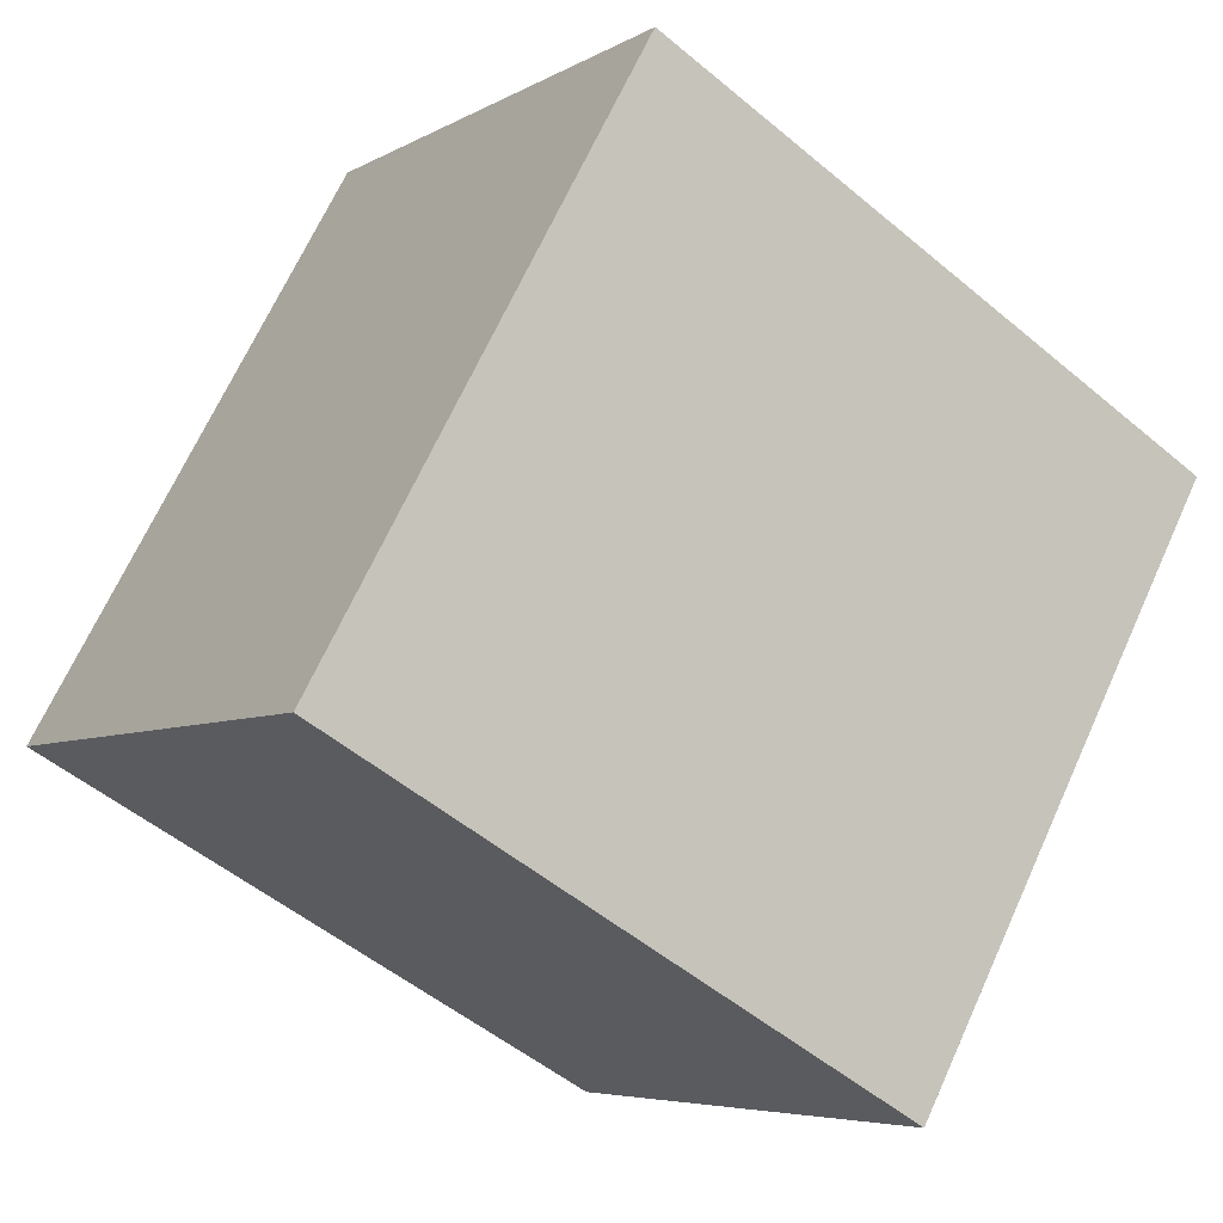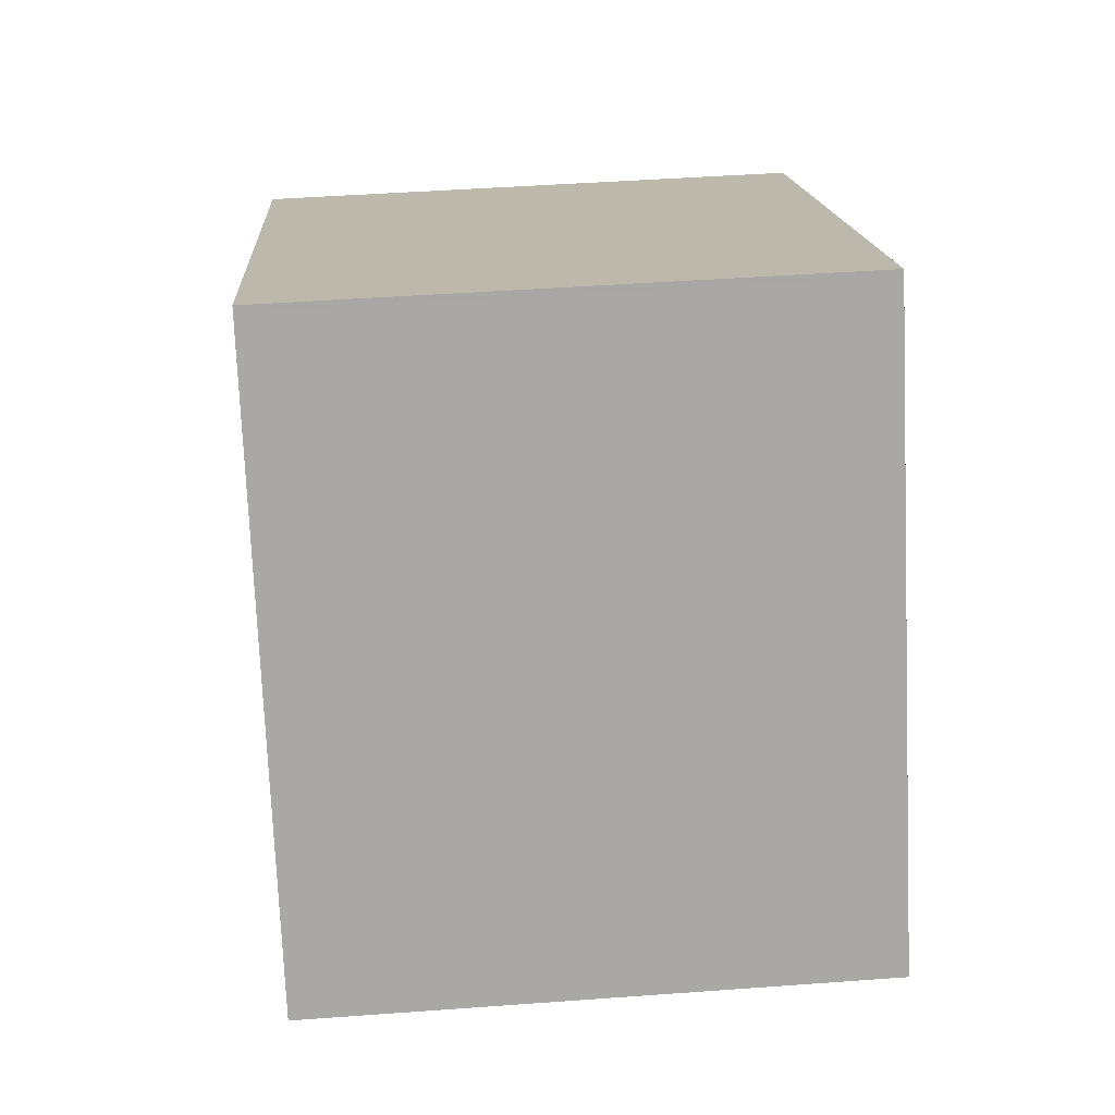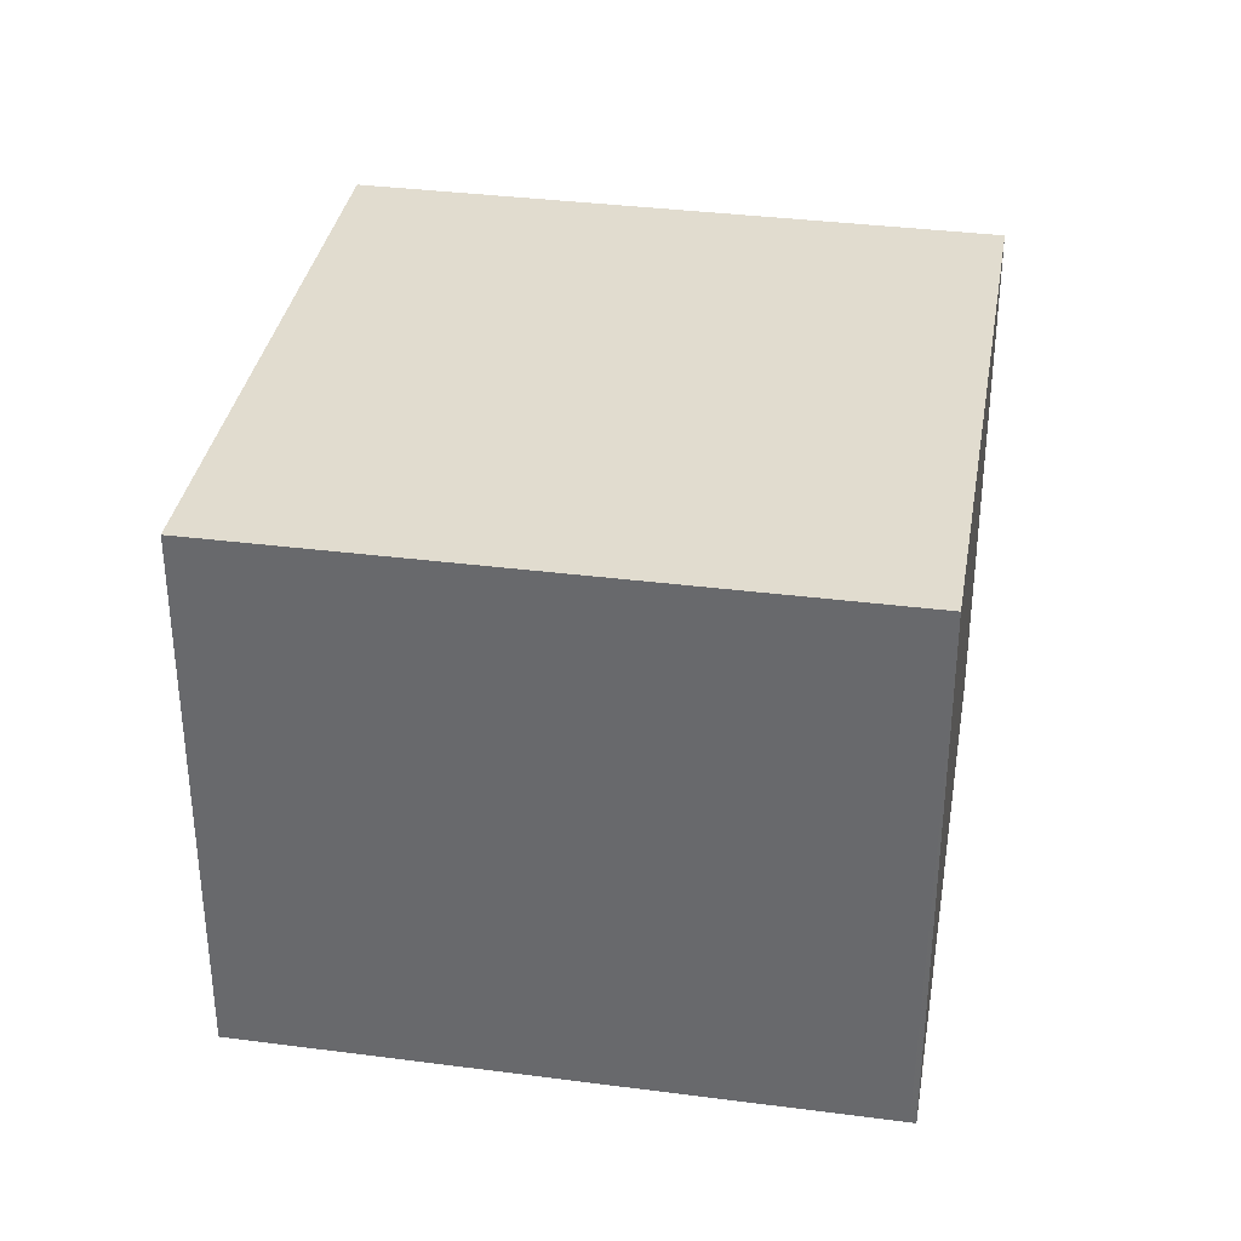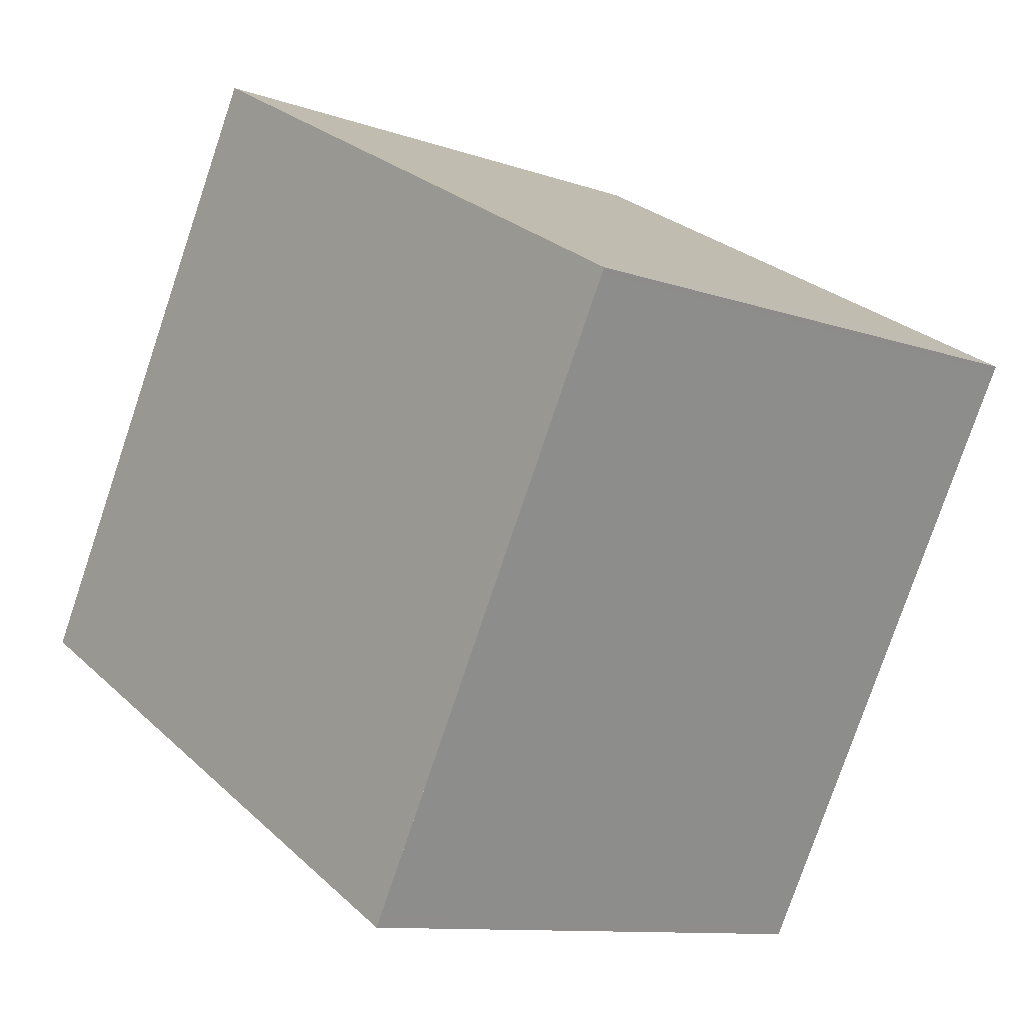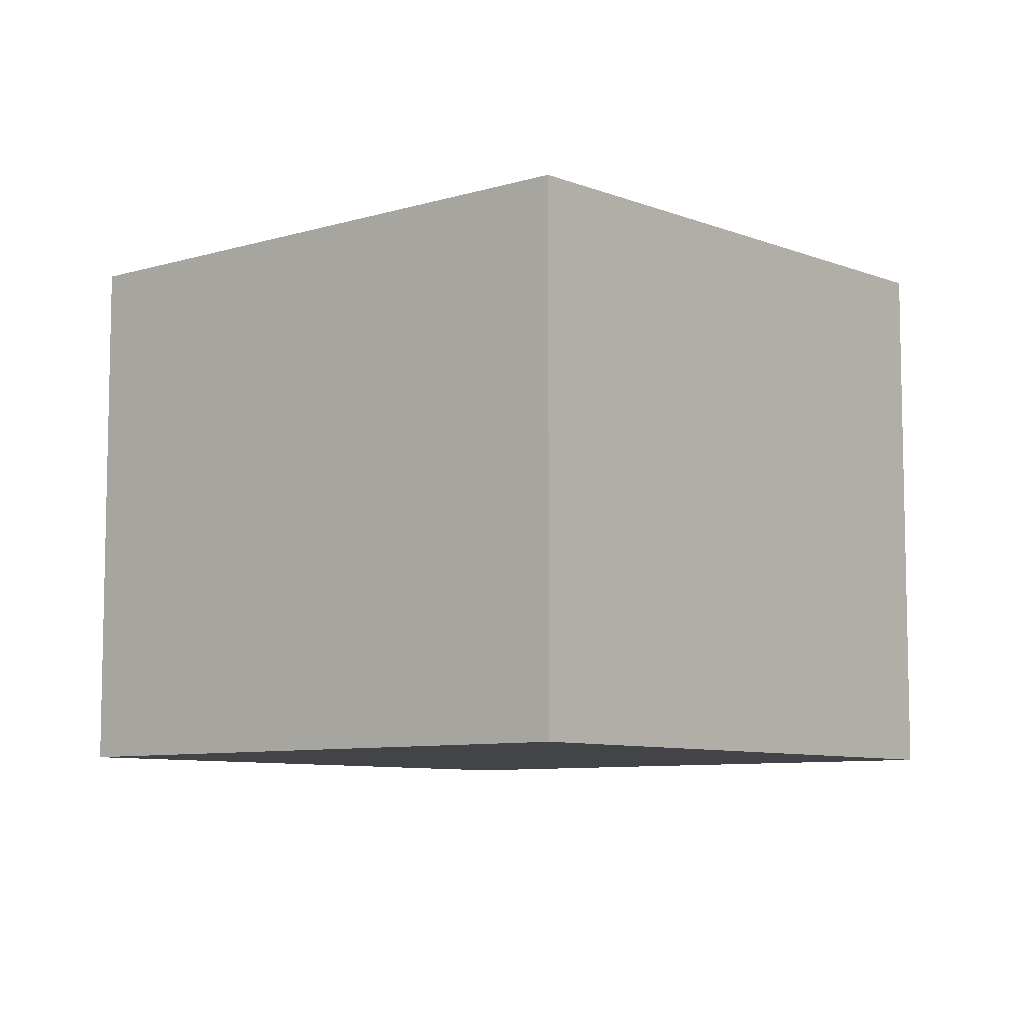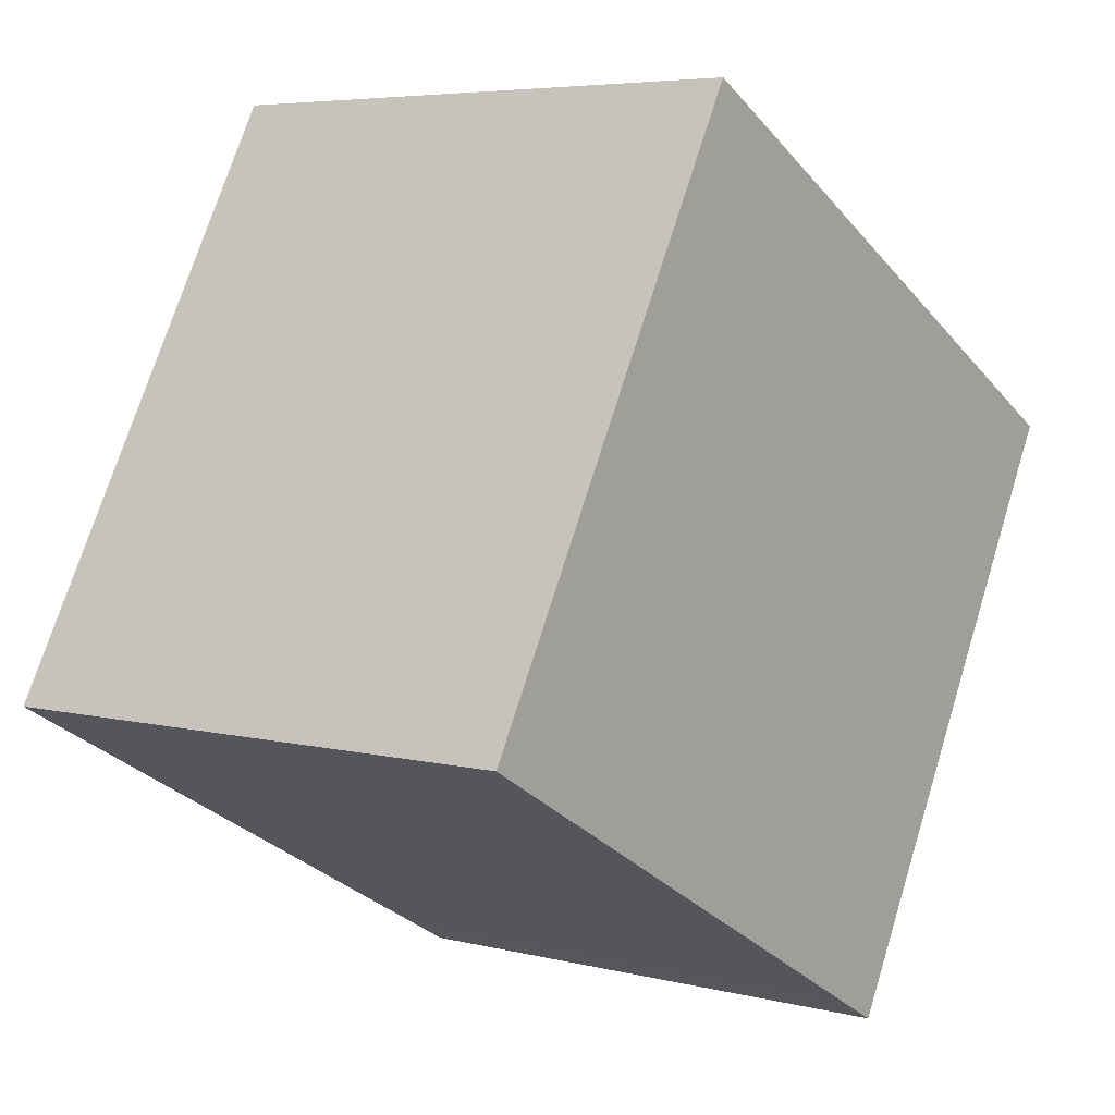
<metadata>
{"format":"obj","ext":"obj","renderer":"f3d","projection":"perspective","resolution":1024,"background":"white","views":[{"elev":-5.6,"azim":148.8,"up":"+Y"},{"elev":44.7,"azim":85.1,"up":"+Y"},{"elev":35.7,"azim":128.9,"up":"+Z"},{"elev":-10.6,"azim":-131.2,"up":"+Y"},{"elev":-8.0,"azim":-20.7,"up":"+Z"},{"elev":5.5,"azim":127.7,"up":"+Y"}]}
</metadata>
<code>
v -1212 -2300 2.268
v -1209 -2298 2.333
v -1208 -2301 2.325
v -1210 -2302 2.26
v -1212 -2300 2.273
v -1210 -2302 2.265
v -1209 -2298 2.333
v -1212 -2300 2.273
v -1212 -2300 2.268
v -1208 -2301 2.324
v -1209 -2298 2.332
v -1209 -2298 2.332
v -1208 -2301 2.324
v -1210 -2302 2.265
v -1208 -2301 2.325
v -1211 -2302 2.26
v -1212 -2300 2.273
v -1212 -2300 2.268
v -1212 -2300 0
v -1212 -2300 0
v -1209 -2298 2.333
v -1209 -2298 2.333
v -1209 -2298 0
v -1209 -2298 -4.441e-16
v -1208 -2301 2.324
v -1208 -2301 2.325
v -1208 -2301 0
v -1208 -2301 0
v -1211 -2302 2.26
v -1210 -2302 2.26
v -1210 -2302 0
v -1211 -2302 4.441e-16
v -1209 -2298 2.332
v -1212 -2300 2.273
v -1212 -2300 0
v -1209 -2298 0
v -1210 -2302 2.26
v -1210 -2302 2.265
v -1210 -2302 -4.441e-16
v -1210 -2302 0
v -1208 -2301 2.325
v -1209 -2298 2.333
v -1209 -2298 -4.441e-16
v -1208 -2301 0
v -1212 -2300 2.268
v -1212 -2300 2.268
v -1212 -2300 0
v -1212 -2300 0
v -1210 -2302 2.265
v -1208 -2301 2.324
v -1208 -2301 0
v -1210 -2302 -4.441e-16
v -1209 -2298 2.333
v -1209 -2298 2.332
v -1209 -2298 0
v -1209 -2298 0
v -1208 -2301 2.325
v -1208 -2301 2.325
v -1208 -2301 0
v -1208 -2301 0
v -1212 -2300 2.268
v -1211 -2302 2.26
v -1211 -2302 4.441e-16
v -1212 -2300 0
v -1212 -2300 0
v -1209 -2298 0
v -1208 -2301 0
v -1210 -2302 0
f 9 1 5 8
f 12 2 7 11
f 13 11 7 15
f 16 9 8 14
f 14 8 11 13
f 11 8 5 12
f 13 10 6 14
f 15 3 10 13
f 14 6 4 16
f 18 19 20 17
f 22 23 24 21
f 26 27 28 25
f 30 31 32 29
f 34 35 36 33
f 38 39 40 37
f 42 43 44 41
f 46 47 48 45
f 50 51 52 49
f 54 55 56 53
f 58 59 60 57
f 62 63 64 61
f 66 67 68 65

</code>
